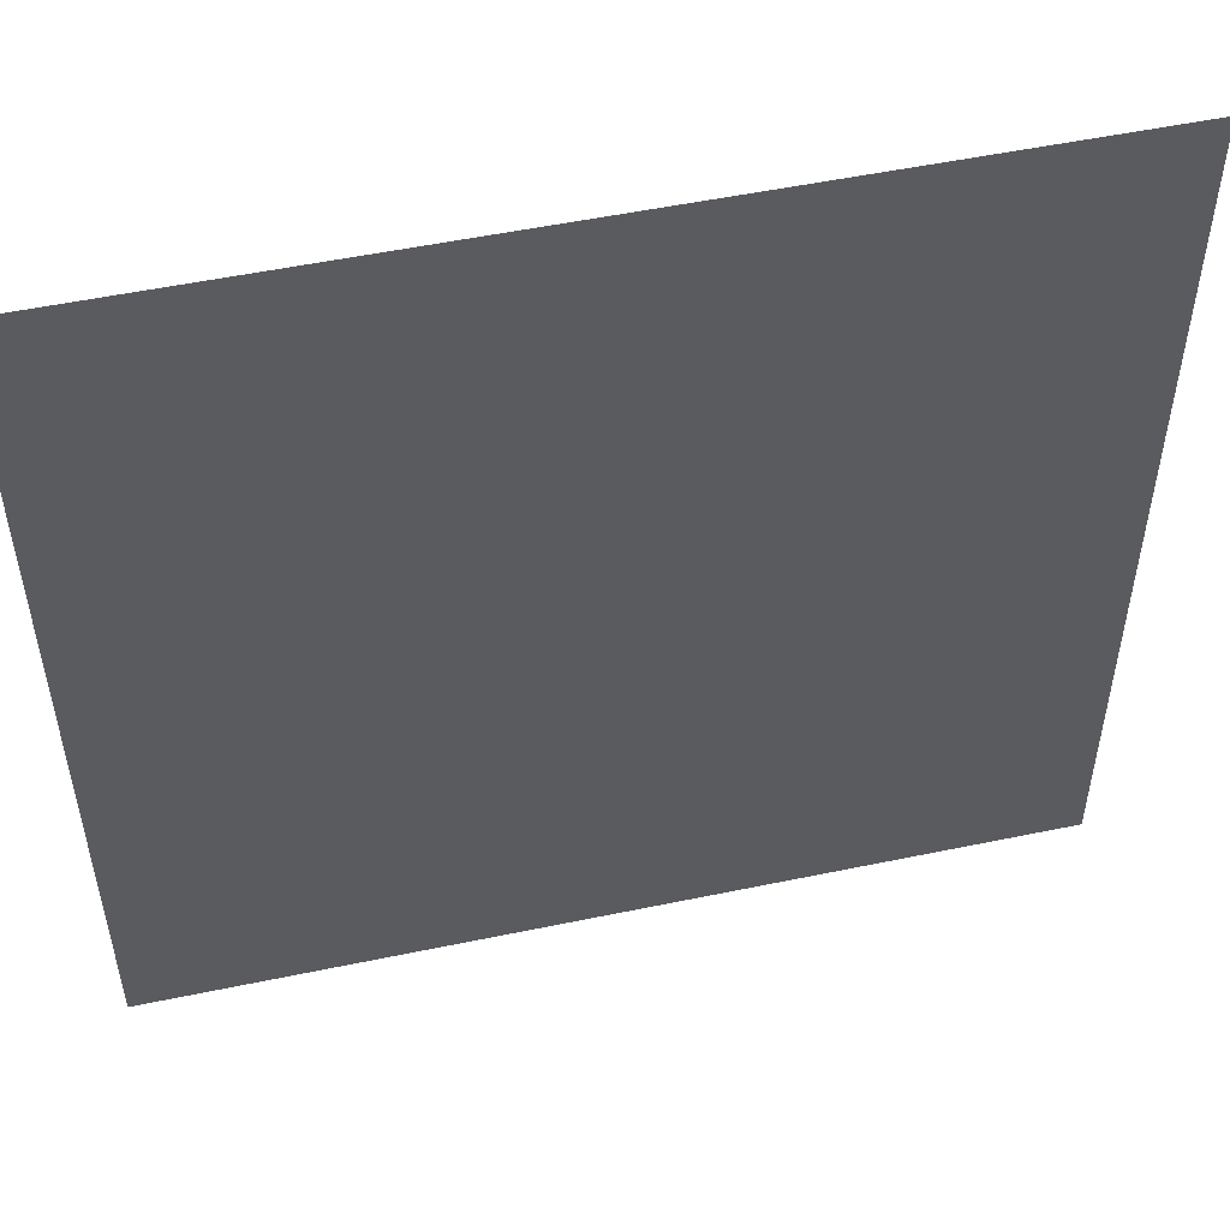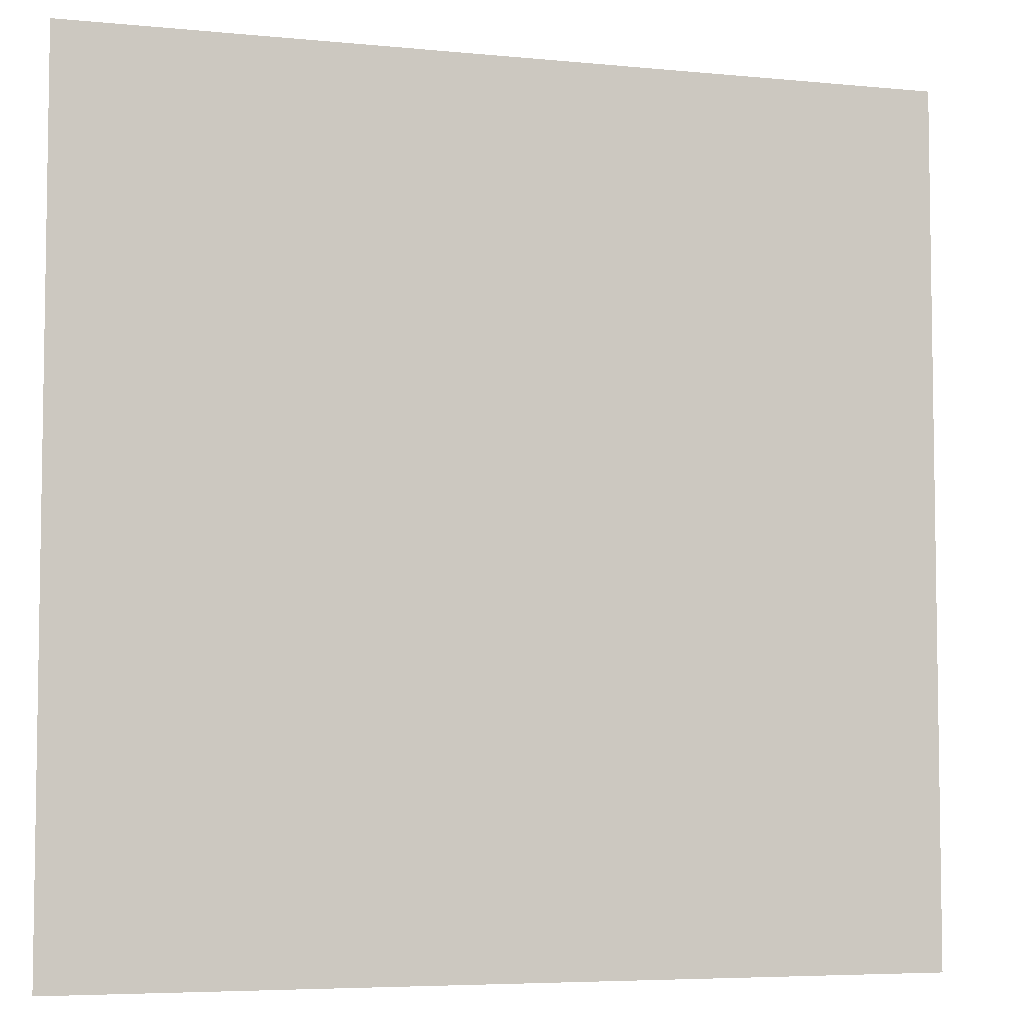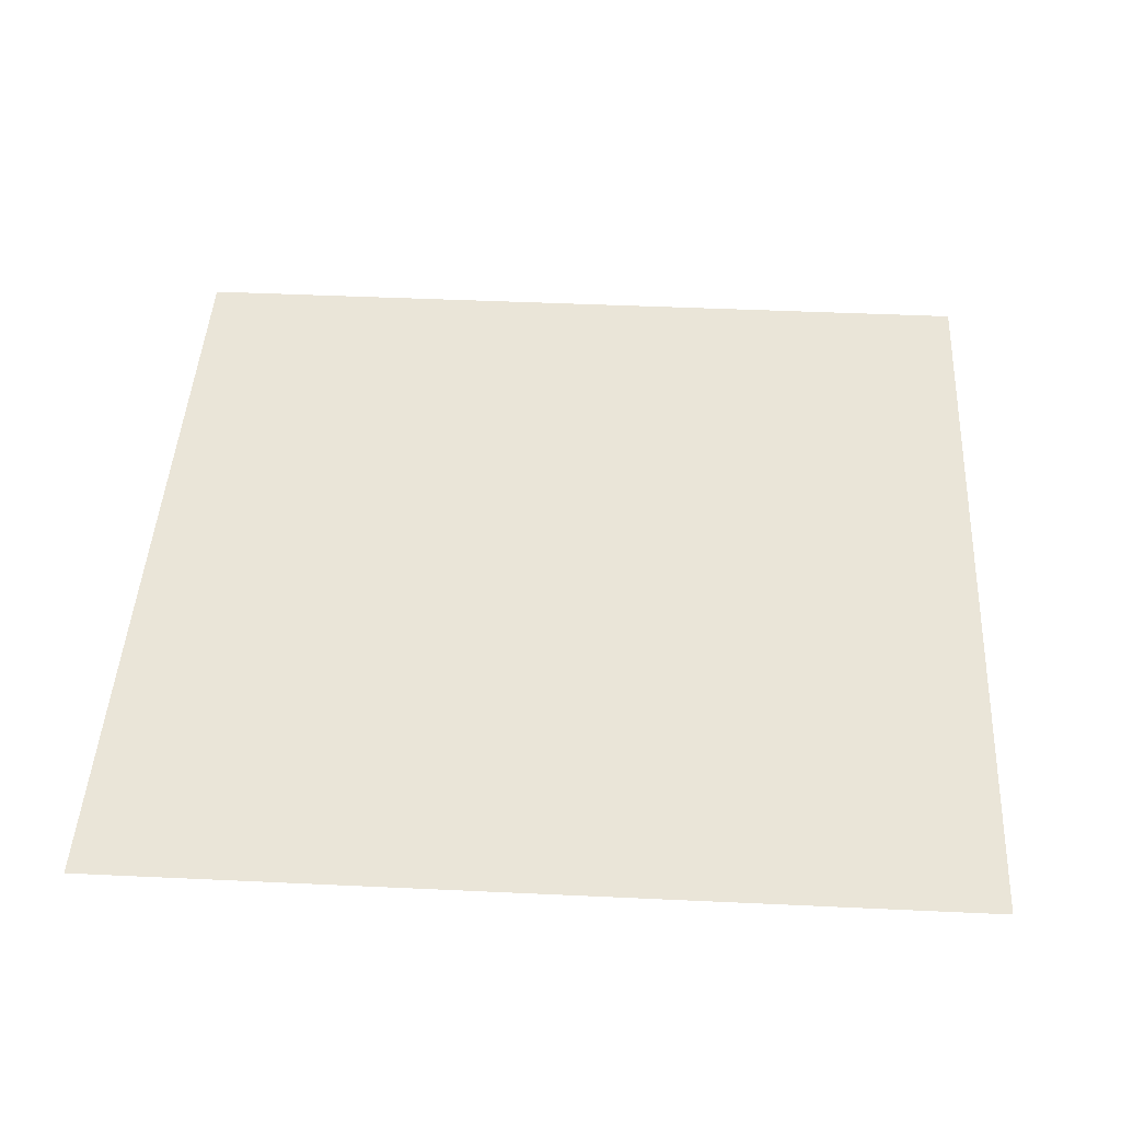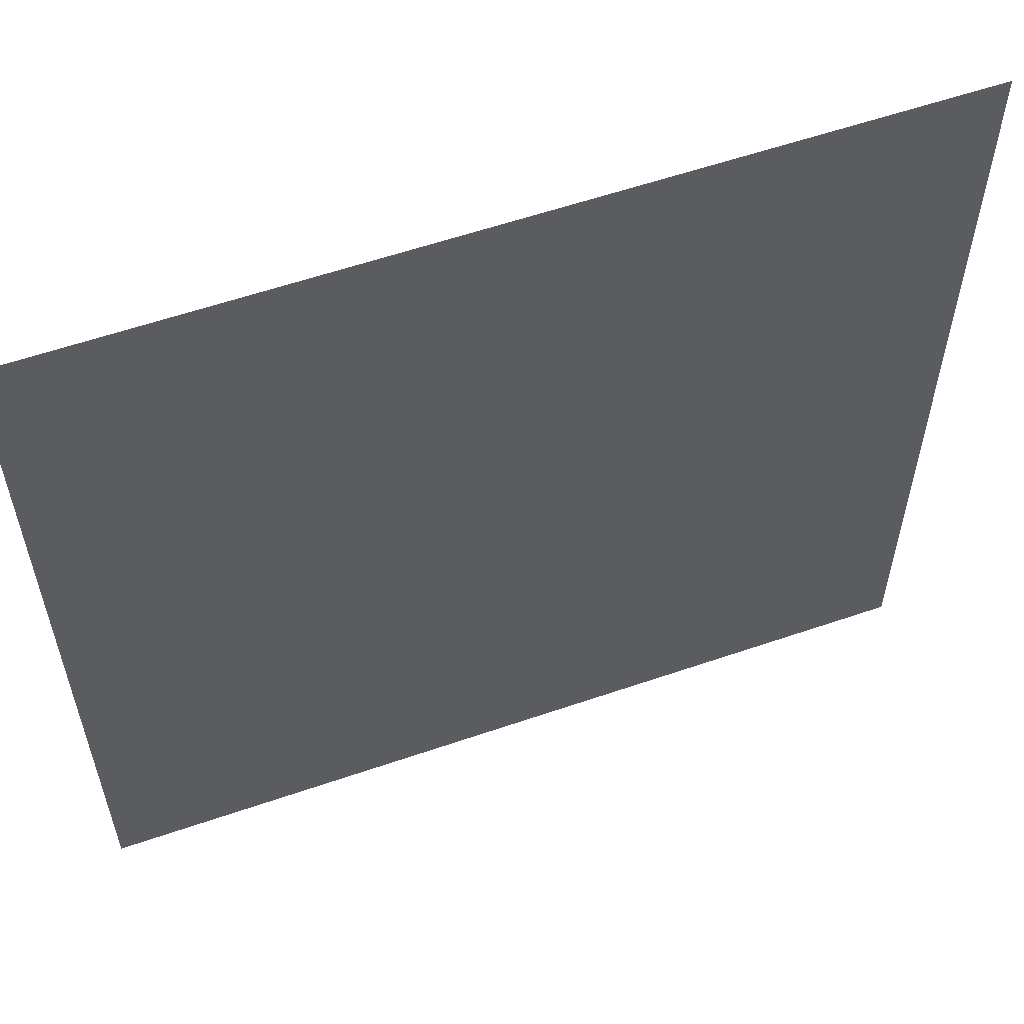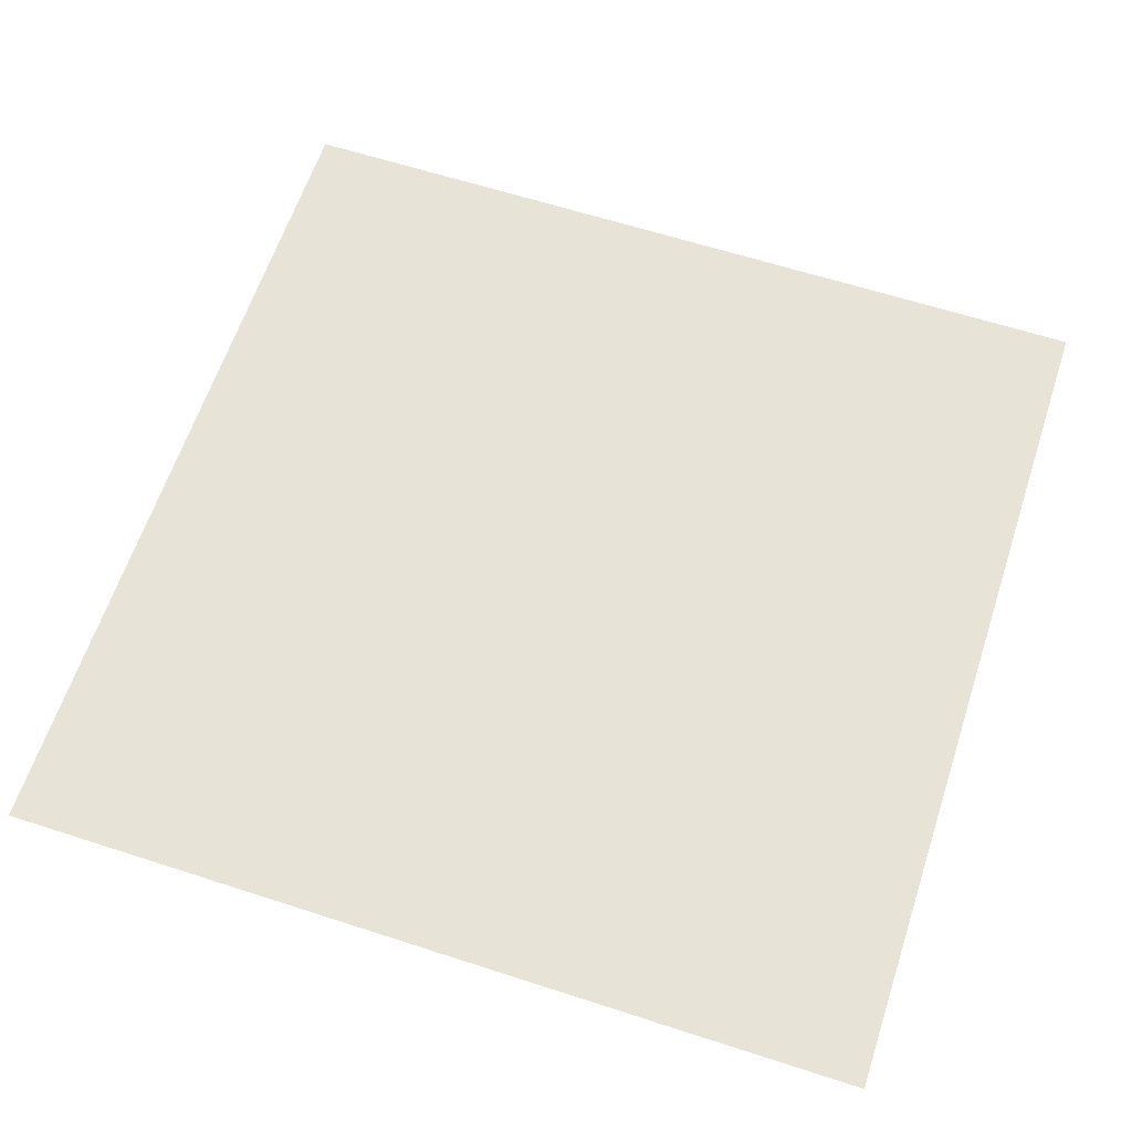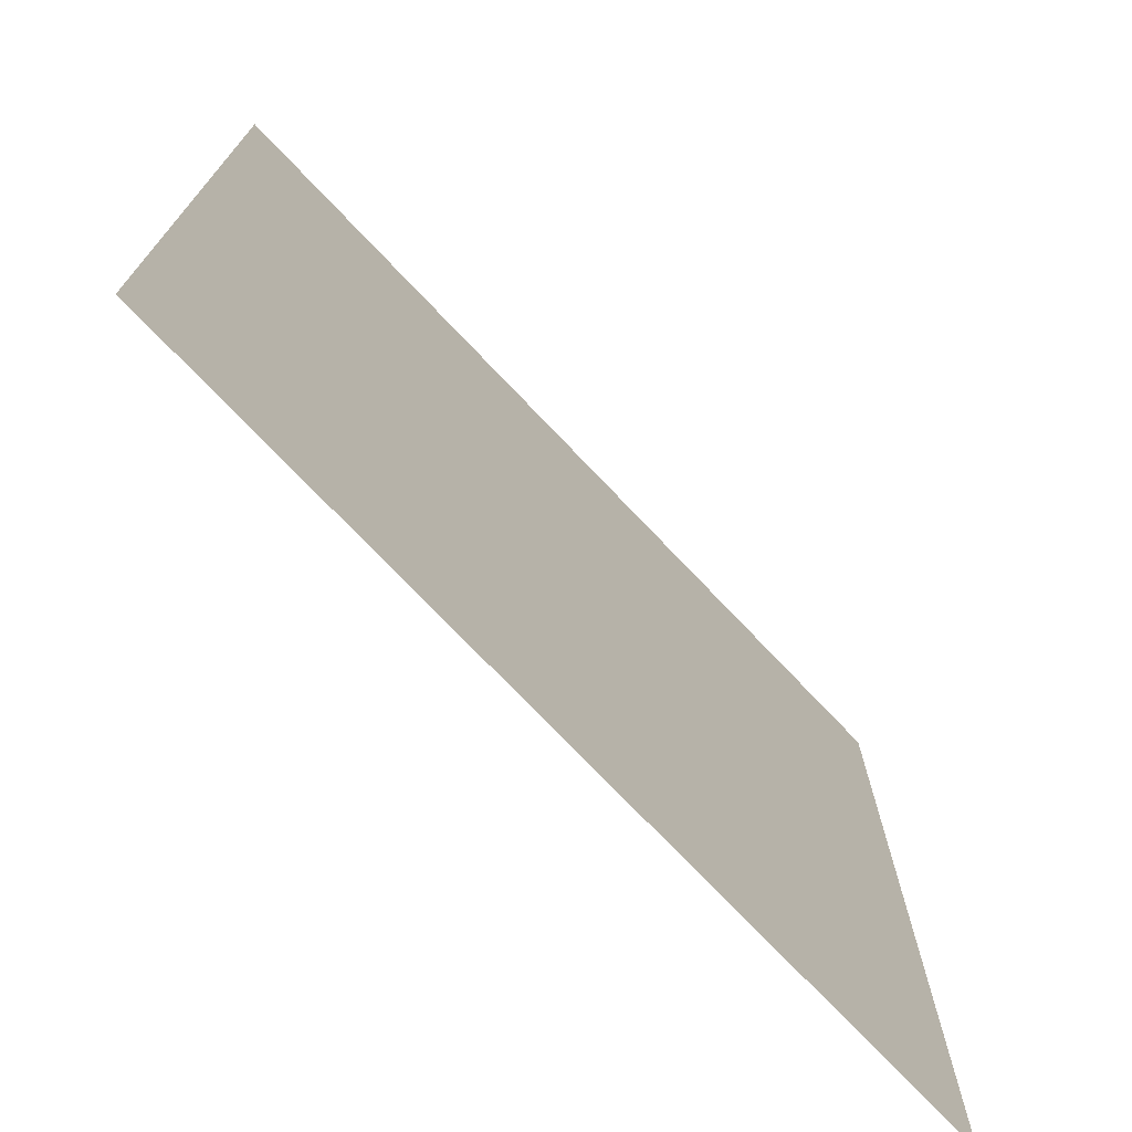
<metadata>
{"format":"obj","ext":"obj","renderer":"f3d","projection":"perspective","resolution":1024,"background":"white","views":[{"elev":52.3,"azim":167.3,"up":"+Z"},{"elev":-5.6,"azim":-16.9,"up":"+Z"},{"elev":44.6,"azim":-176.9,"up":"+Y"},{"elev":58.2,"azim":160.4,"up":"+Z"},{"elev":62.4,"azim":-161.8,"up":"+Y"},{"elev":-73.7,"azim":133.5,"up":"+Z"}]}
</metadata>
<code>
o mesh242/mesh242-geometry#mesh242-geometry
v 0.2497 -0.156 0.08638
v 0.2465 -0.156 0.08954
v 0.2465 -0.156 0.08638
v 0.2497 -0.156 0.08954
f 1 2 3
f 2 1 4
f 3 2 1
f 4 1 2

</code>
